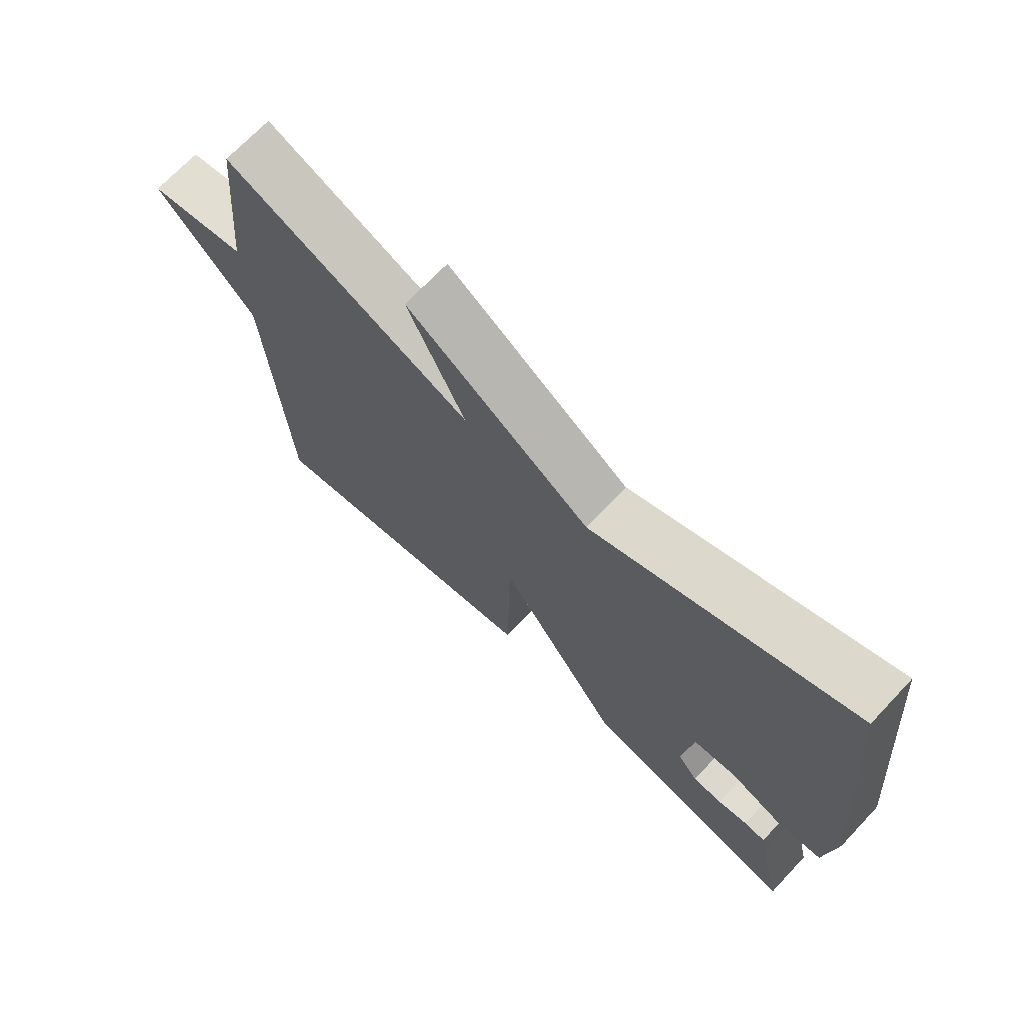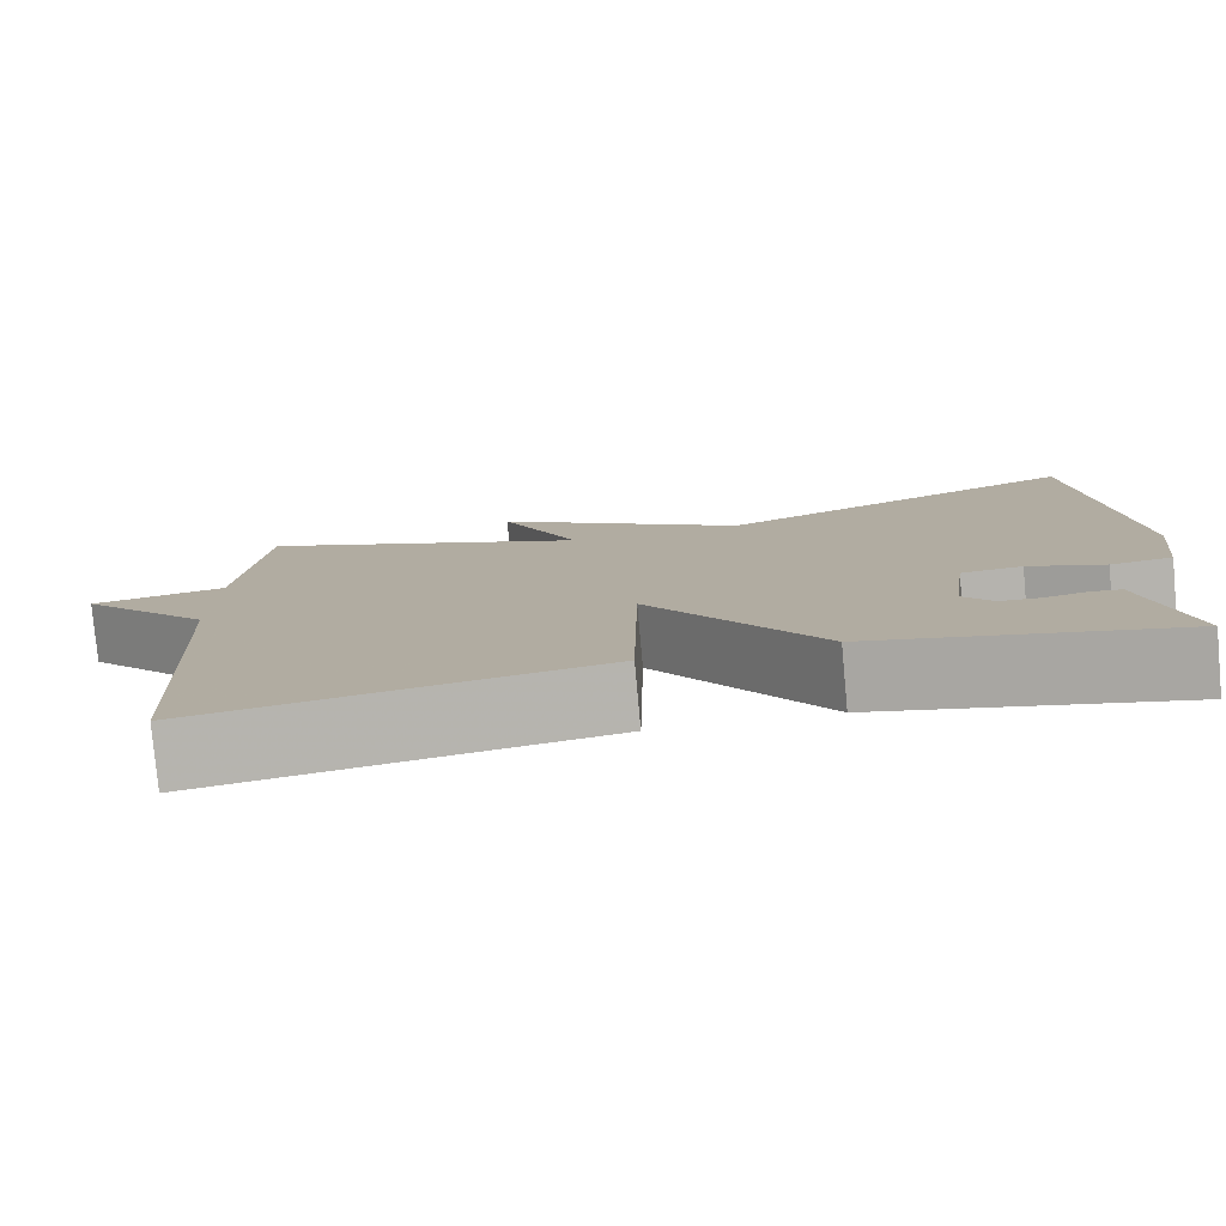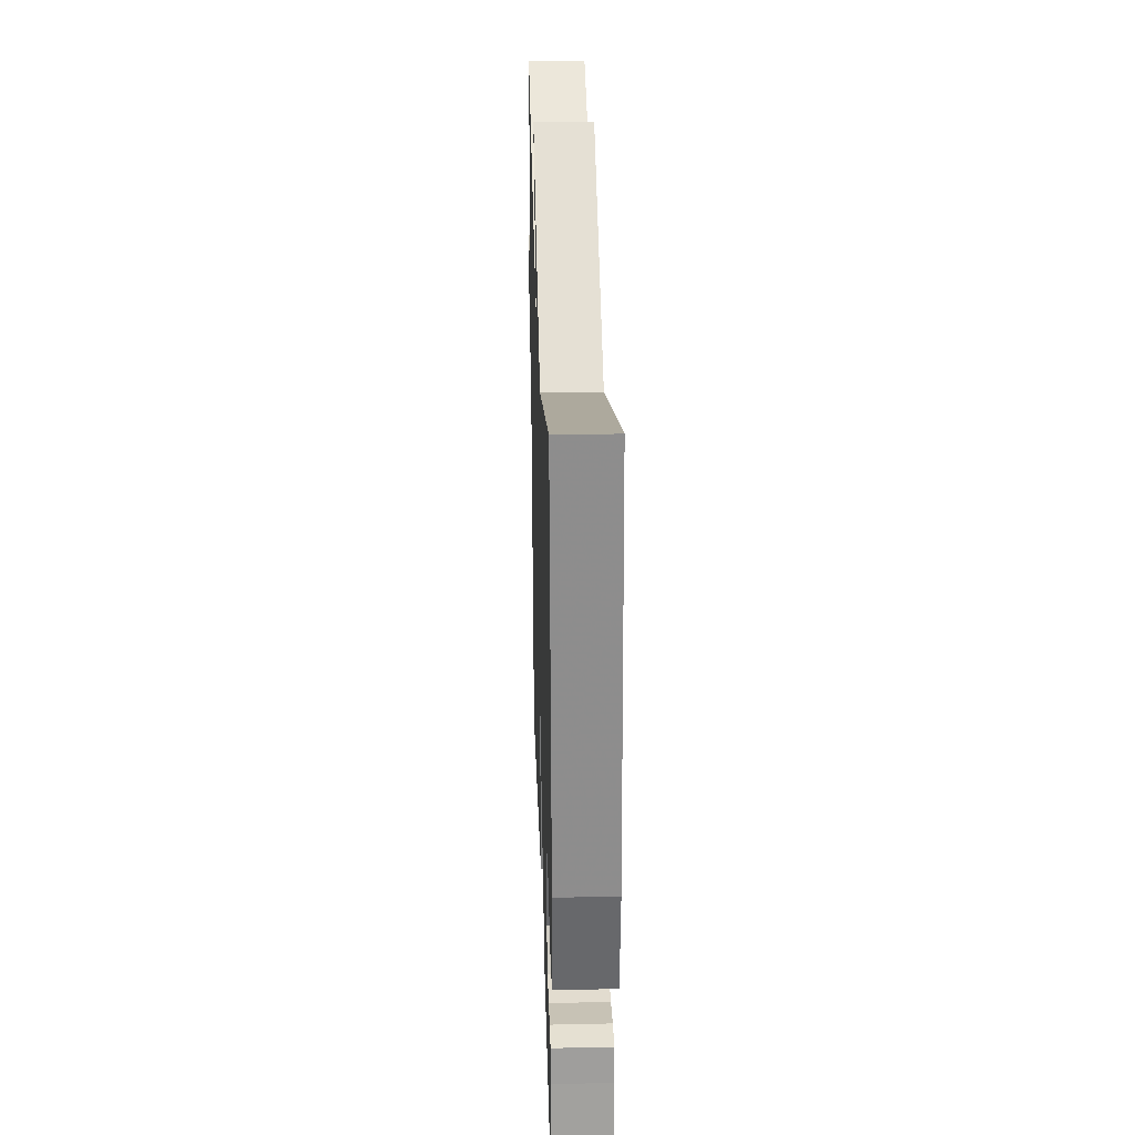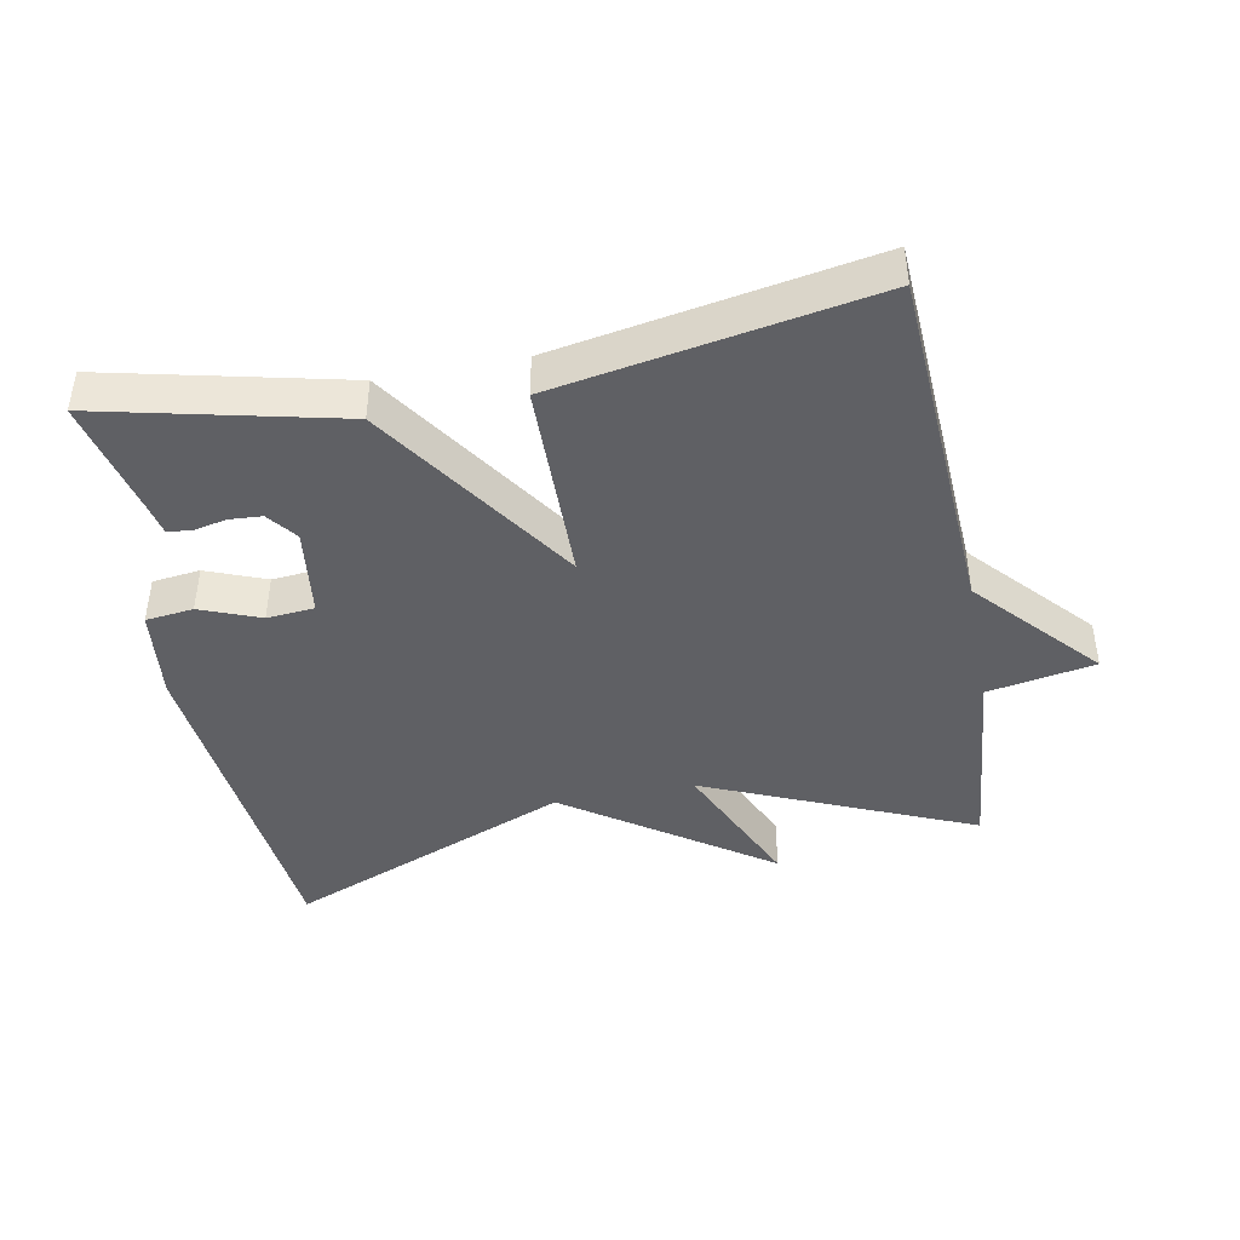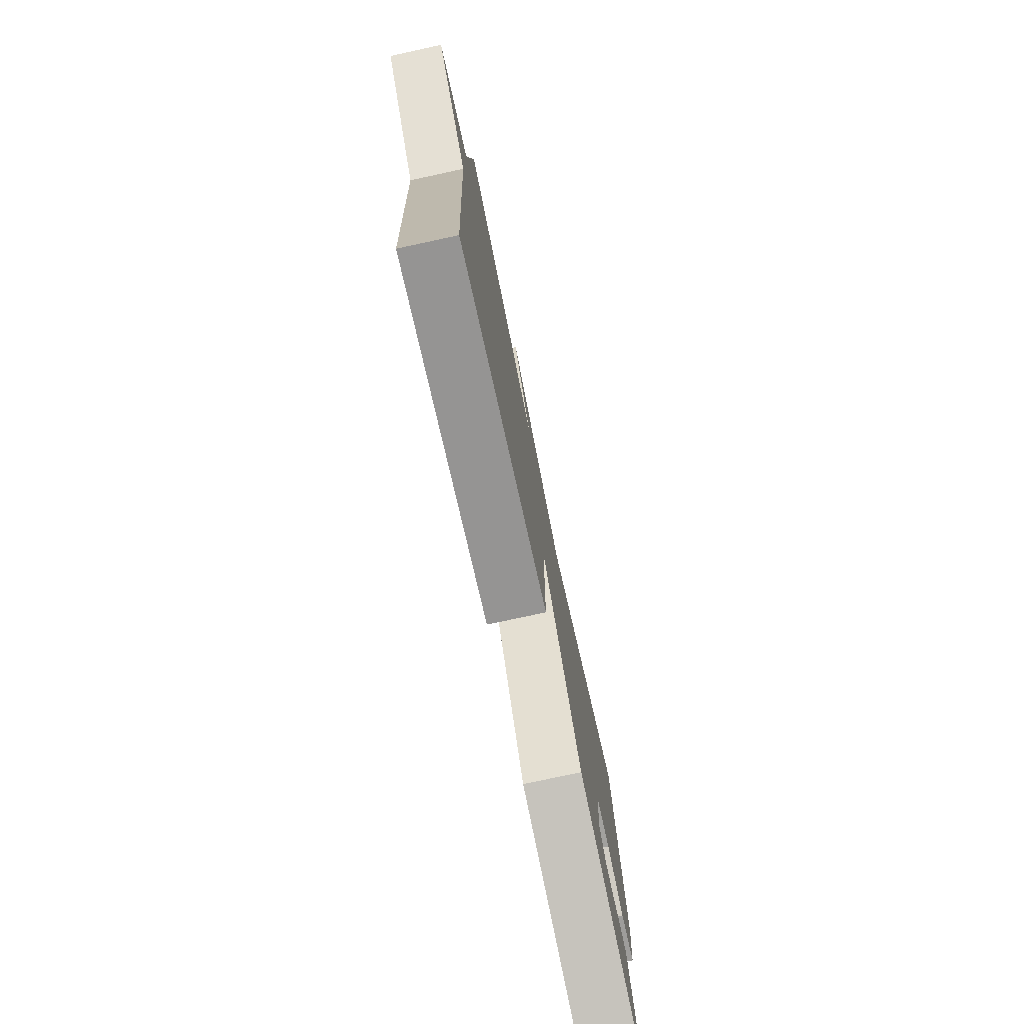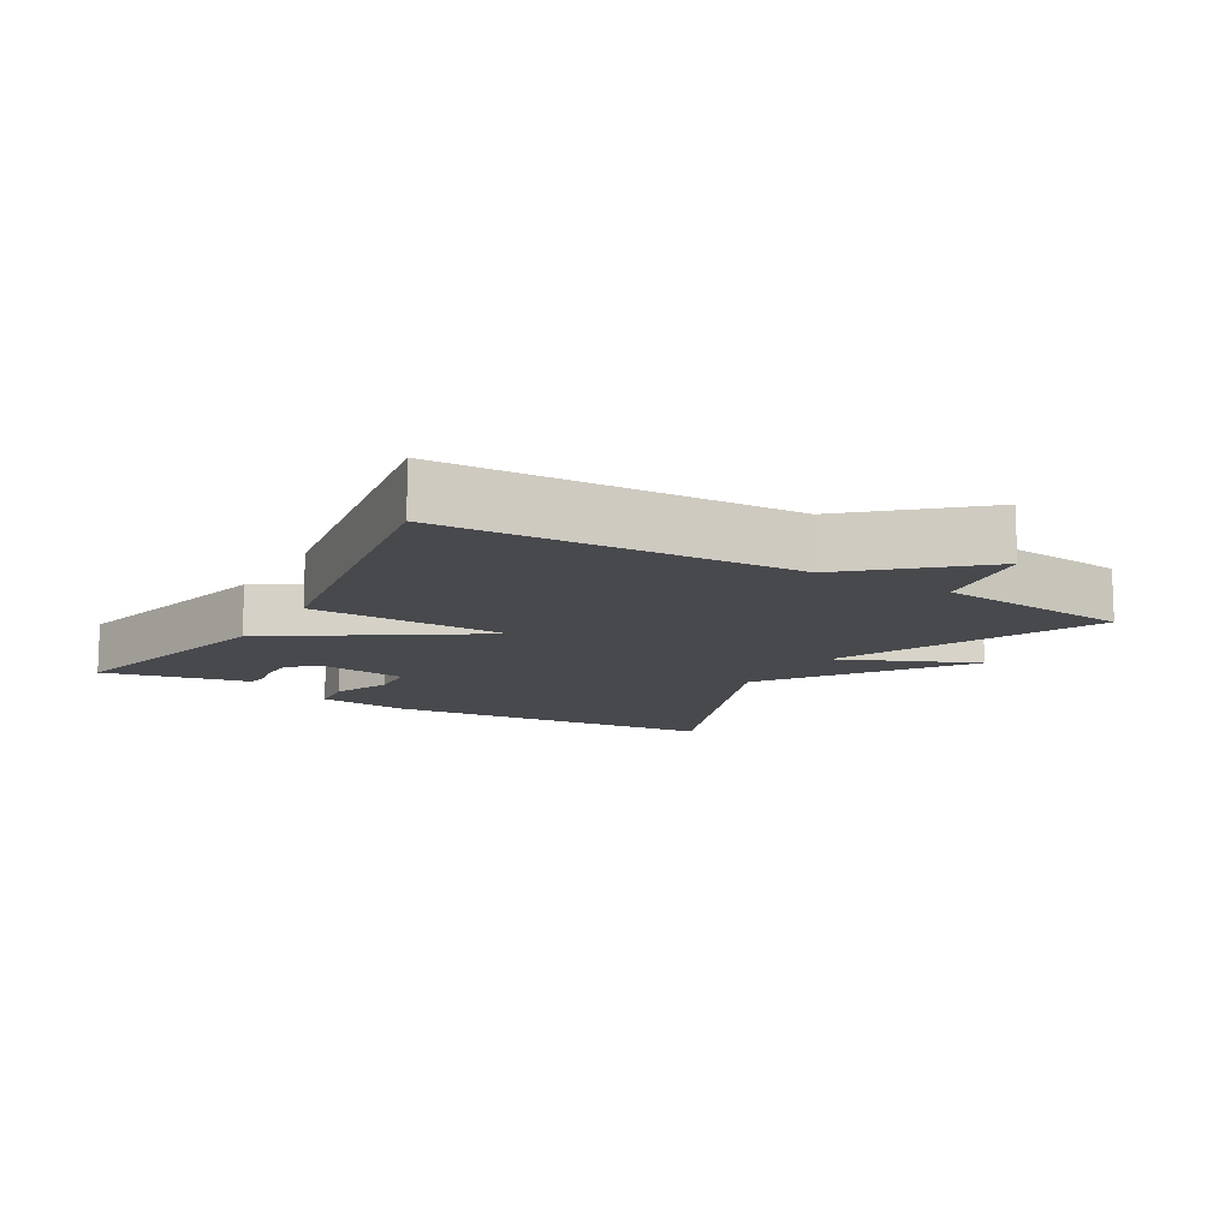
<metadata>
{"format":"obj","ext":"obj","renderer":"f3d","projection":"perspective","resolution":1024,"background":"white","views":[{"elev":70.4,"azim":43.4,"up":"+Z"},{"elev":-79.2,"azim":5.2,"up":"+Z"},{"elev":30.9,"azim":88.2,"up":"+Z"},{"elev":-43.2,"azim":-169.1,"up":"+Y"},{"elev":-76.7,"azim":-77.8,"up":"+Z"},{"elev":-12.2,"azim":-120.9,"up":"+Y"}]}
</metadata>
<code>
v -0.5 0.07 0.5
v -0.113 0.07 0.333
v -0.203 0.07 0.534
v 0.087 0.07 0.333
v 0.5 0.07 0.5
v 0.547 0.07 -0.002
v 0.531 0.07 -0.136
v 0.462 0.07 -0.144
v 0.376 0.07 -0.11
v 0.307 0.07 -0.116
v 0.29 0.07 -0.245
v 0.323 0.07 -0.288
v 0.37 0.07 -0.291
v 0.418 0.07 -0.281
v 0.452 0.07 -0.285
v 0.461 0.07 -0.329
v 0.5 0.07 -0.5
v 0.156 0.07 -0.42
v -0.039 0.07 -0.127
v -0.044 0.07 -0.42
v -0.5 0.07 -0.5
v -0.528 0.07 0.012
v -0.683 0.07 0.184
v -0.528 0.07 0.212
v -0.5 0 0.5
v -0.113 0 0.333
v -0.203 0 0.534
v 0.087 0 0.333
v 0.5 0 0.5
v 0.547 0 -0.002
v 0.531 0 -0.136
v 0.462 0 -0.144
v 0.376 0 -0.11
v 0.307 0 -0.116
v 0.29 0 -0.245
v 0.323 0 -0.288
v 0.37 0 -0.291
v 0.418 0 -0.281
v 0.452 0 -0.285
v 0.461 0 -0.329
v 0.5 0 -0.5
v 0.156 0 -0.42
v -0.039 0 -0.127
v -0.044 0 -0.42
v -0.5 0 -0.5
v -0.528 0 0.012
v -0.683 0 0.184
v -0.528 0 0.212
f 22 23 24
f 24 1 2
f 22 24 2
f 21 22 2
f 20 21 2
f 19 20 2
f 18 19 2
f 16 17 18
f 15 16 18
f 14 15 18
f 13 14 18
f 12 13 18
f 11 12 18
f 10 11 18 2
f 2 3 4
f 10 2 4
f 9 10 4
f 7 8 9
f 6 7 9
f 5 6 9
f 4 5 9
f 48 47 46
f 26 25 48
f 26 48 46
f 26 46 45
f 26 45 44
f 26 44 43
f 26 43 42
f 42 41 40
f 42 40 39
f 42 39 38
f 42 38 37
f 42 37 36
f 42 36 35
f 26 42 35 34
f 28 27 26
f 28 26 34
f 28 34 33
f 33 32 31
f 33 31 30
f 33 30 29
f 33 29 28
f 1 25 26 2
f 2 26 27 3
f 3 27 28 4
f 4 28 29 5
f 5 29 30 6
f 6 30 31 7
f 7 31 32 8
f 8 32 33 9
f 9 33 34 10
f 10 34 35 11
f 11 35 36 12
f 12 36 37 13
f 13 37 38 14
f 14 38 39 15
f 15 39 40 16
f 16 40 41 17
f 17 41 42 18
f 18 42 43 19
f 19 43 44 20
f 20 44 45 21
f 21 45 46 22
f 22 46 47 23
f 23 47 48 24
f 24 48 25 1

</code>
